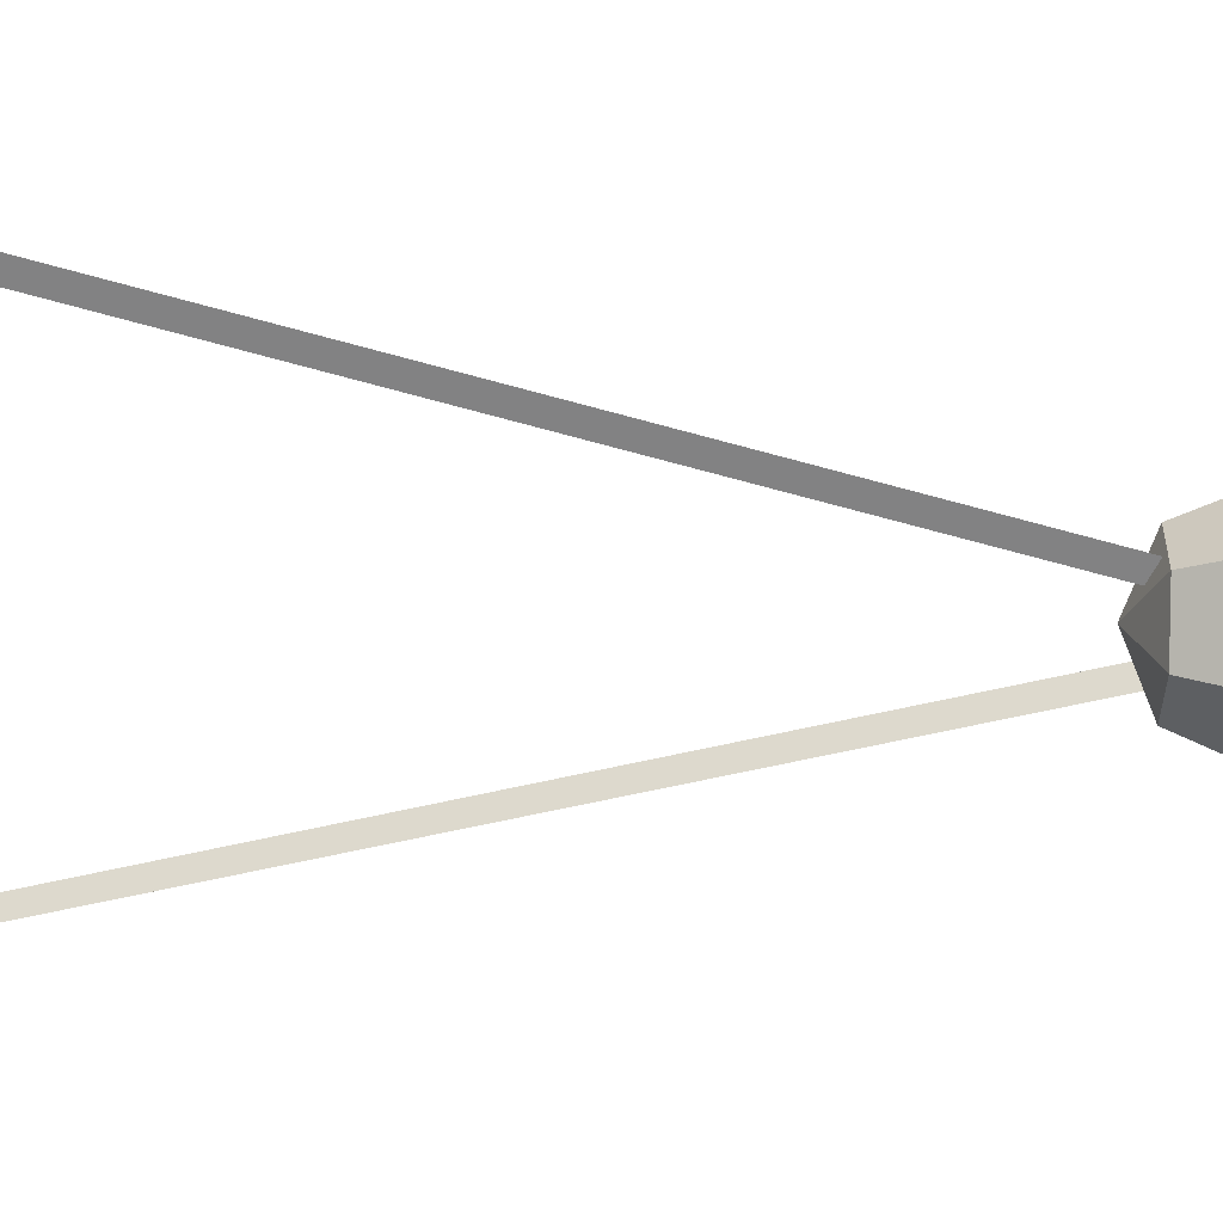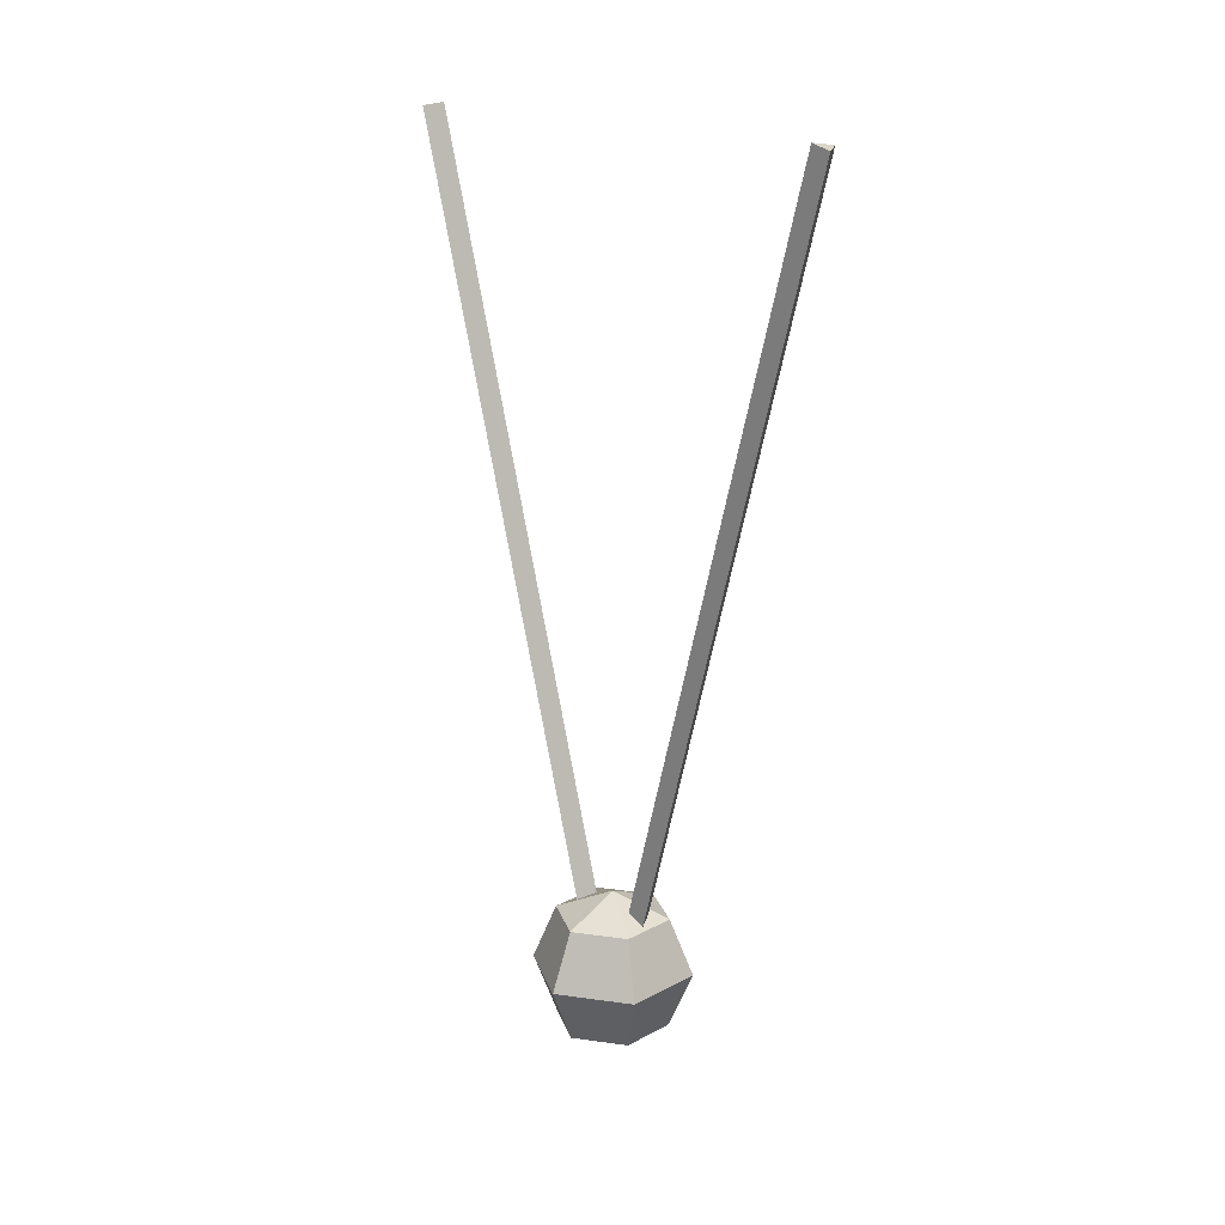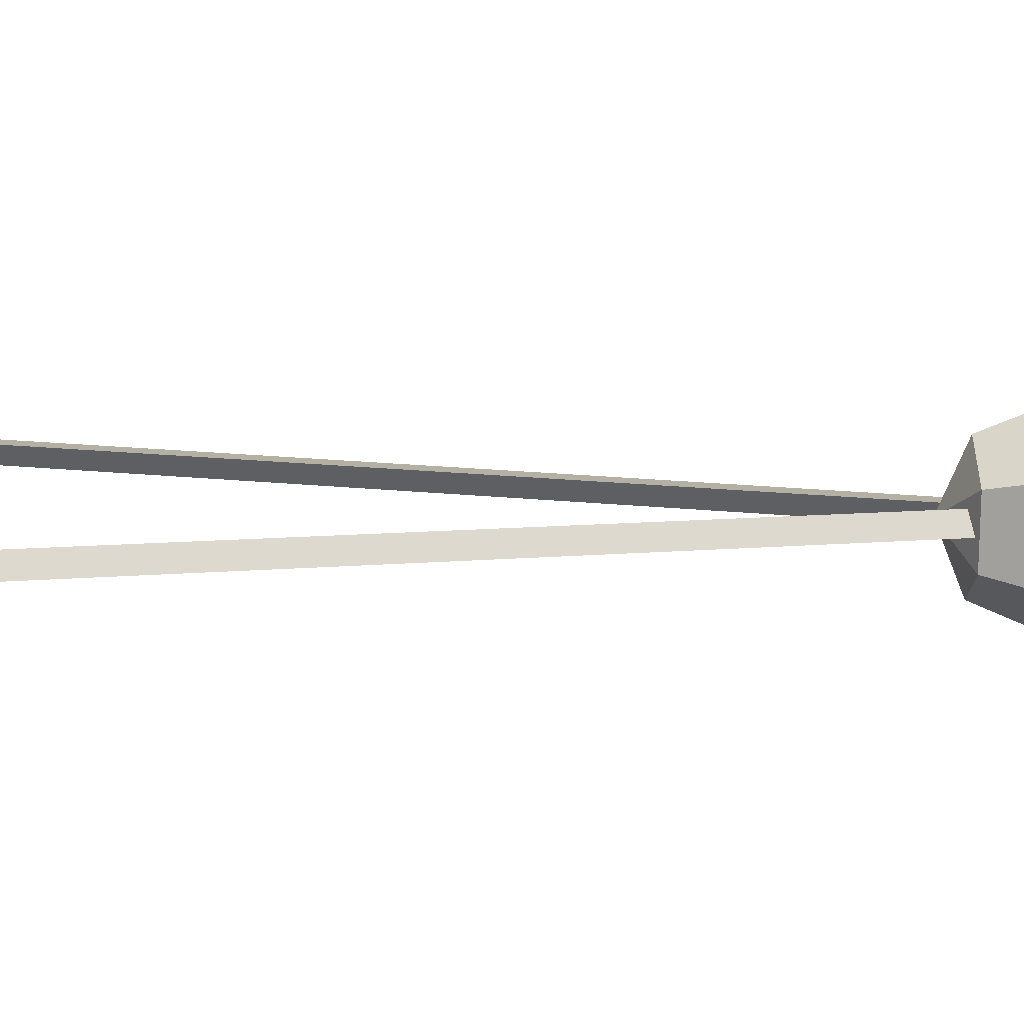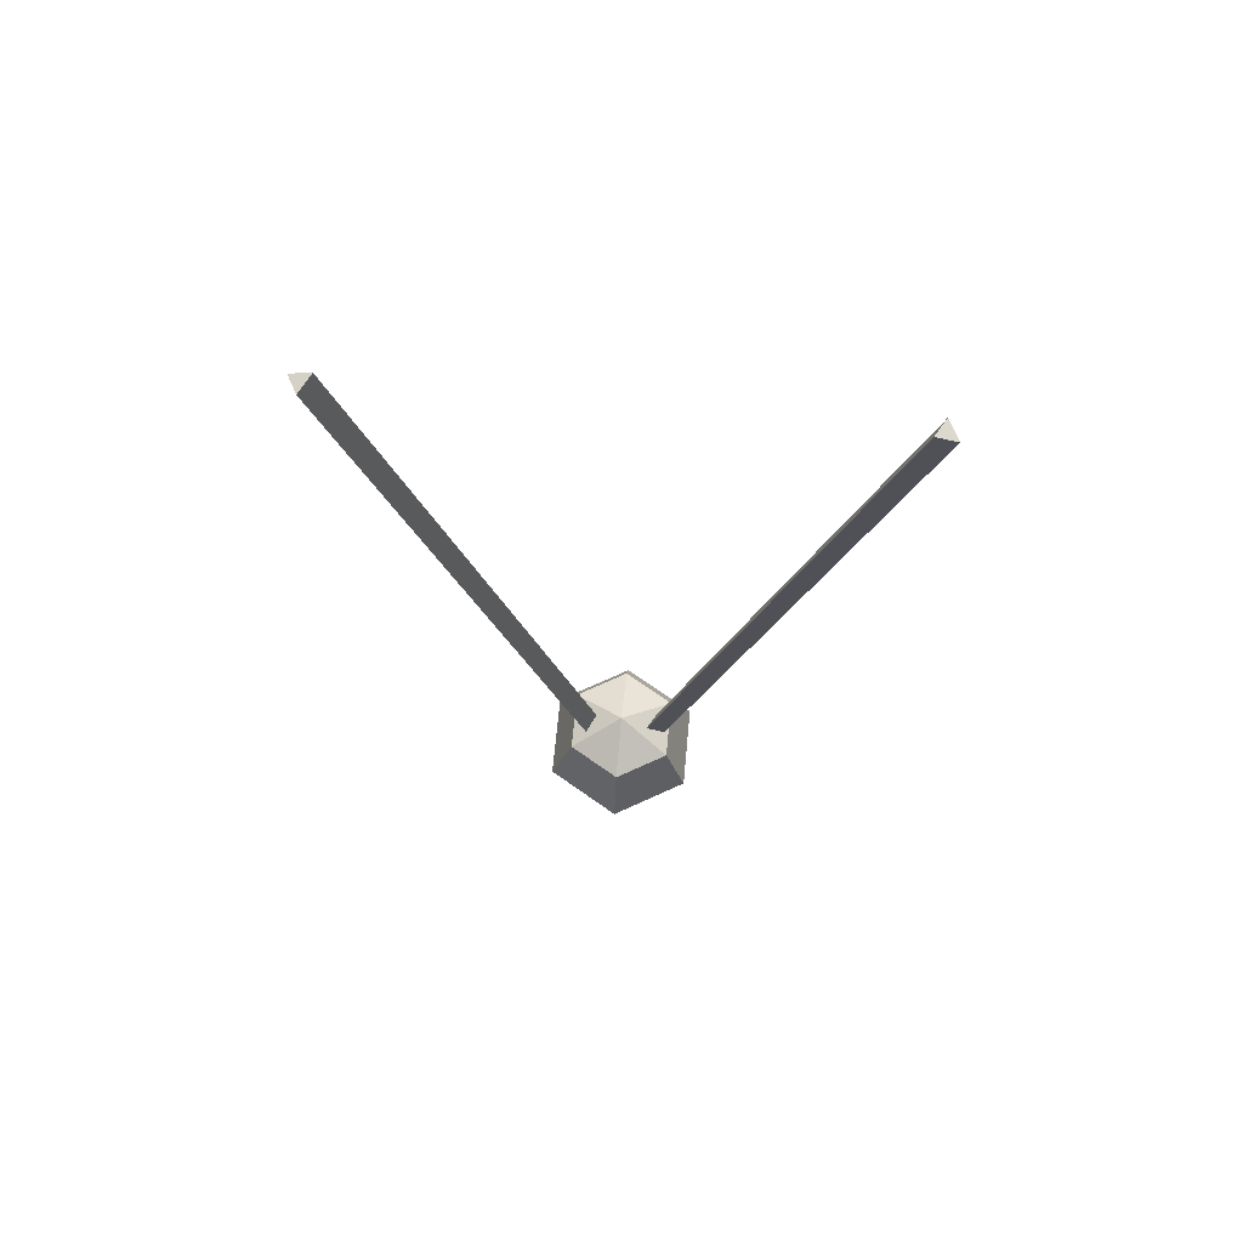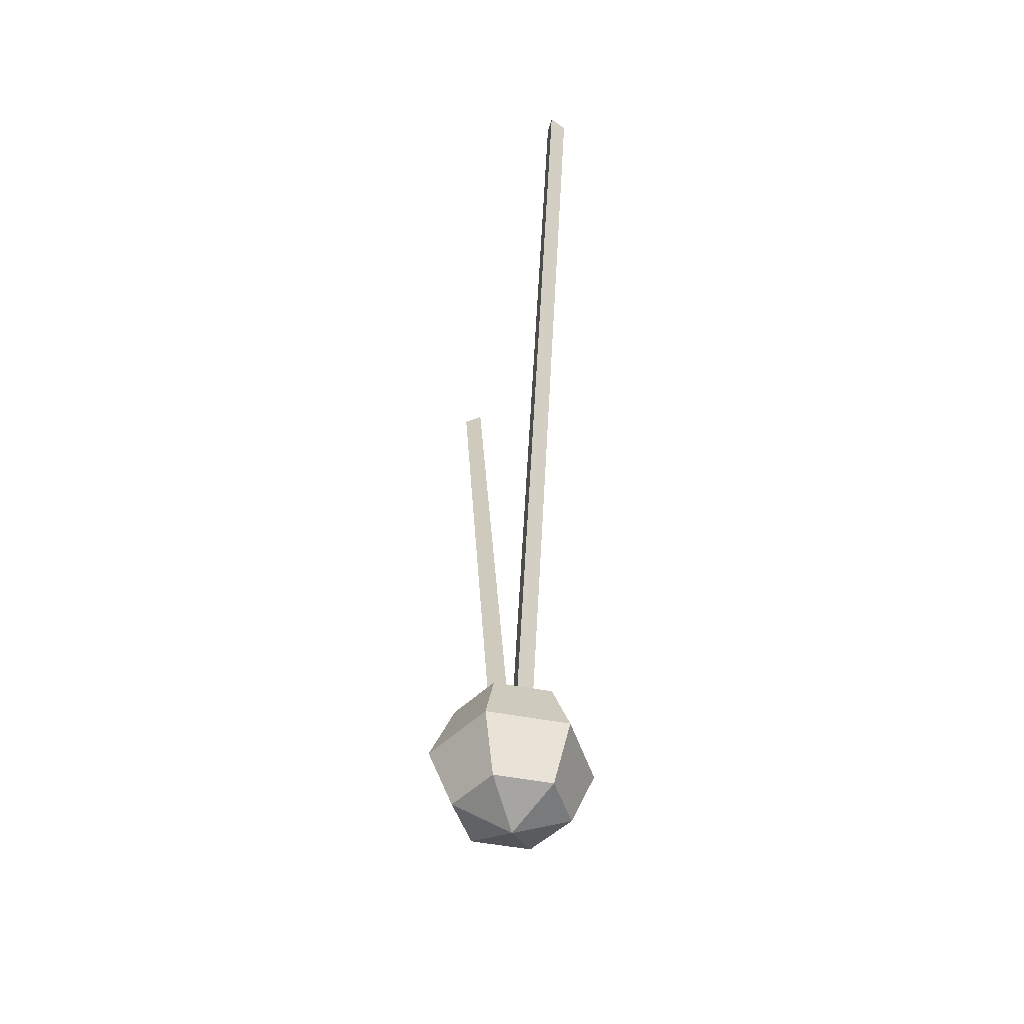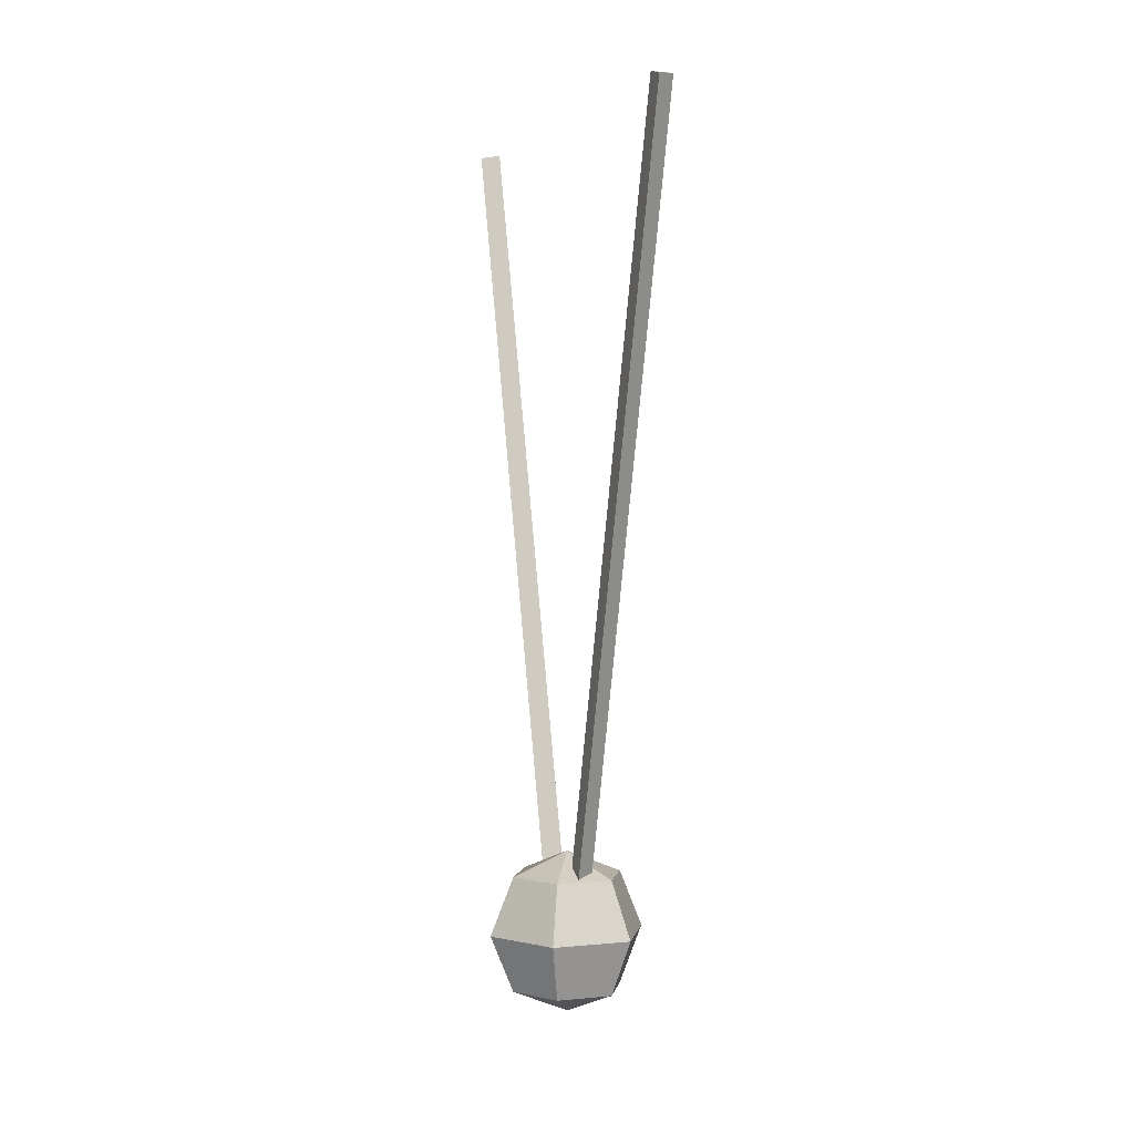
<metadata>
{"format":"obj","ext":"obj","renderer":"f3d","projection":"perspective","resolution":1024,"background":"white","views":[{"elev":28.8,"azim":-87.3,"up":"+Z"},{"elev":18.9,"azim":-45.2,"up":"+Y"},{"elev":-78.6,"azim":-90.7,"up":"+Z"},{"elev":69.5,"azim":-84.6,"up":"+Y"},{"elev":-48.5,"azim":-12.3,"up":"+Y"},{"elev":1.7,"azim":159.6,"up":"+Y"}]}
</metadata>
<code>
g SM_Prop_DeskToy_NewtownsCradle_01_Ball_03
v -0.009623 -0.2851 -0.02535
v 8.942e-11 -0.293 -0.008682
v 0.009623 -0.2851 -0.02535
v -0.01925 -0.2851 -0.008682
v 8.942e-11 -0.293 -0.008682
v -0.009623 -0.2851 -0.02535
v -0.009623 -0.2851 0.007985
v 8.942e-11 -0.293 -0.008682
v -0.01925 -0.2851 -0.008682
v 0.009623 -0.2851 0.007985
v 8.942e-11 -0.293 -0.008682
v -0.009623 -0.2851 0.007985
v 0.01925 -0.2851 -0.008682
v 8.942e-11 -0.293 -0.008682
v 0.009623 -0.2851 0.007985
v 0.009623 -0.2851 -0.02535
v 8.942e-11 -0.293 -0.008682
v 0.01925 -0.2851 -0.008682
v 0.009623 -0.2466 -0.02535
v 8.942e-11 -0.2386 -0.008682
v -0.009623 -0.2466 -0.02535
v -0.009623 -0.2466 -0.02535
v 8.942e-11 -0.2386 -0.008682
v -0.01925 -0.2466 -0.008682
v -0.01925 -0.2466 -0.008682
v 8.942e-11 -0.2386 -0.008682
v -0.009623 -0.2466 0.007985
v -0.009623 -0.2466 0.007985
v 8.942e-11 -0.2386 -0.008682
v 0.009623 -0.2466 0.007985
v 0.009623 -0.2466 0.007985
v 8.942e-11 -0.2386 -0.008682
v 0.01925 -0.2466 -0.008682
v 0.01925 -0.2466 -0.008682
v 8.942e-11 -0.2386 -0.008682
v 0.009623 -0.2466 -0.02535
v 0.001535 -0.2561 -0.01404
v 0.001535 -0.2579 -0.02069
v -0.004422 -0.257 -0.01736
v 0.001535 0.007447 -0.08446
v -0.004422 0.00656 -0.08778
v 0.001535 0.005672 -0.0911
v -0.001535 -0.2561 -0.003322
v -0.001535 -0.2579 0.003322
v 0.004422 -0.257 -8.799e-09
v -0.001535 0.007447 0.06709
v 0.004422 0.00656 0.07042
v -0.001535 0.005672 0.07374
v 0.009623 -0.2851 -0.02535
v 0.01361 -0.2658 -0.03225
v -0.01361 -0.2658 -0.03225
v -0.009623 -0.2851 -0.02535
v -0.009623 -0.2851 -0.02535
v -0.01361 -0.2658 -0.03225
v -0.02722 -0.2658 -0.008682
v -0.01925 -0.2851 -0.008682
v -0.01925 -0.2851 -0.008682
v -0.02722 -0.2658 -0.008682
v -0.01361 -0.2658 0.01489
v -0.009623 -0.2851 0.007985
v -0.009623 -0.2851 0.007985
v -0.01361 -0.2658 0.01489
v 0.01361 -0.2658 0.01489
v 0.009623 -0.2851 0.007985
v 0.009623 -0.2851 0.007985
v 0.01361 -0.2658 0.01489
v 0.02722 -0.2658 -0.008682
v 0.01925 -0.2851 -0.008682
v 0.01925 -0.2851 -0.008682
v 0.02722 -0.2658 -0.008682
v 0.01361 -0.2658 -0.03225
v 0.009623 -0.2851 -0.02535
v 0.01361 -0.2658 -0.03225
v 0.009623 -0.2466 -0.02535
v -0.009623 -0.2466 -0.02535
v -0.01361 -0.2658 -0.03225
v -0.01361 -0.2658 -0.03225
v -0.009623 -0.2466 -0.02535
v -0.01925 -0.2466 -0.008682
v -0.02722 -0.2658 -0.008682
v -0.02722 -0.2658 -0.008682
v -0.01925 -0.2466 -0.008682
v -0.009623 -0.2466 0.007985
v -0.01361 -0.2658 0.01489
v -0.01361 -0.2658 0.01489
v -0.009623 -0.2466 0.007985
v 0.009623 -0.2466 0.007985
v 0.01361 -0.2658 0.01489
v 0.01361 -0.2658 0.01489
v 0.009623 -0.2466 0.007985
v 0.01925 -0.2466 -0.008682
v 0.02722 -0.2658 -0.008682
v 0.02722 -0.2658 -0.008682
v 0.01925 -0.2466 -0.008682
v 0.009623 -0.2466 -0.02535
v 0.01361 -0.2658 -0.03225
v 0.001535 -0.2561 -0.01404
v 0.001535 0.007447 -0.08446
v 0.001535 0.005672 -0.0911
v 0.001535 -0.2579 -0.02069
v 0.001535 -0.2579 -0.02069
v 0.001535 0.005672 -0.0911
v -0.004422 0.00656 -0.08778
v -0.004422 -0.257 -0.01736
v -0.004422 -0.257 -0.01736
v -0.004422 0.00656 -0.08778
v 0.001535 0.007447 -0.08446
v 0.001535 -0.2561 -0.01404
v -0.001535 -0.2561 -0.003322
v -0.001535 0.007447 0.06709
v -0.001535 0.005672 0.07374
v -0.001535 -0.2579 0.003322
v -0.001535 -0.2579 0.003322
v -0.001535 0.005672 0.07374
v 0.004422 0.00656 0.07042
v 0.004422 -0.257 -8.799e-09
v 0.004422 -0.257 -8.799e-09
v 0.004422 0.00656 0.07042
v -0.001535 0.007447 0.06709
v -0.001535 -0.2561 -0.003322
g SM_Prop_DeskToy_NewtownsCradle_01_Ball_03_0
f 3 2 1
f 6 5 4
f 9 8 7
f 12 11 10
f 15 14 13
f 18 17 16
f 21 20 19
f 24 23 22
f 27 26 25
f 30 29 28
f 33 32 31
f 36 35 34
f 39 38 37
f 42 41 40
f 45 44 43
f 48 47 46
f 51 50 49
f 52 51 49
f 55 54 53
f 56 55 53
f 59 58 57
f 60 59 57
f 63 62 61
f 64 63 61
f 67 66 65
f 68 67 65
f 71 70 69
f 72 71 69
f 75 74 73
f 76 75 73
f 79 78 77
f 80 79 77
f 83 82 81
f 84 83 81
f 87 86 85
f 88 87 85
f 91 90 89
f 92 91 89
f 95 94 93
f 96 95 93
f 99 98 97
f 100 99 97
f 103 102 101
f 104 103 101
f 107 106 105
f 108 107 105
f 111 110 109
f 112 111 109
f 115 114 113
f 116 115 113
f 119 118 117
f 120 119 117

</code>
